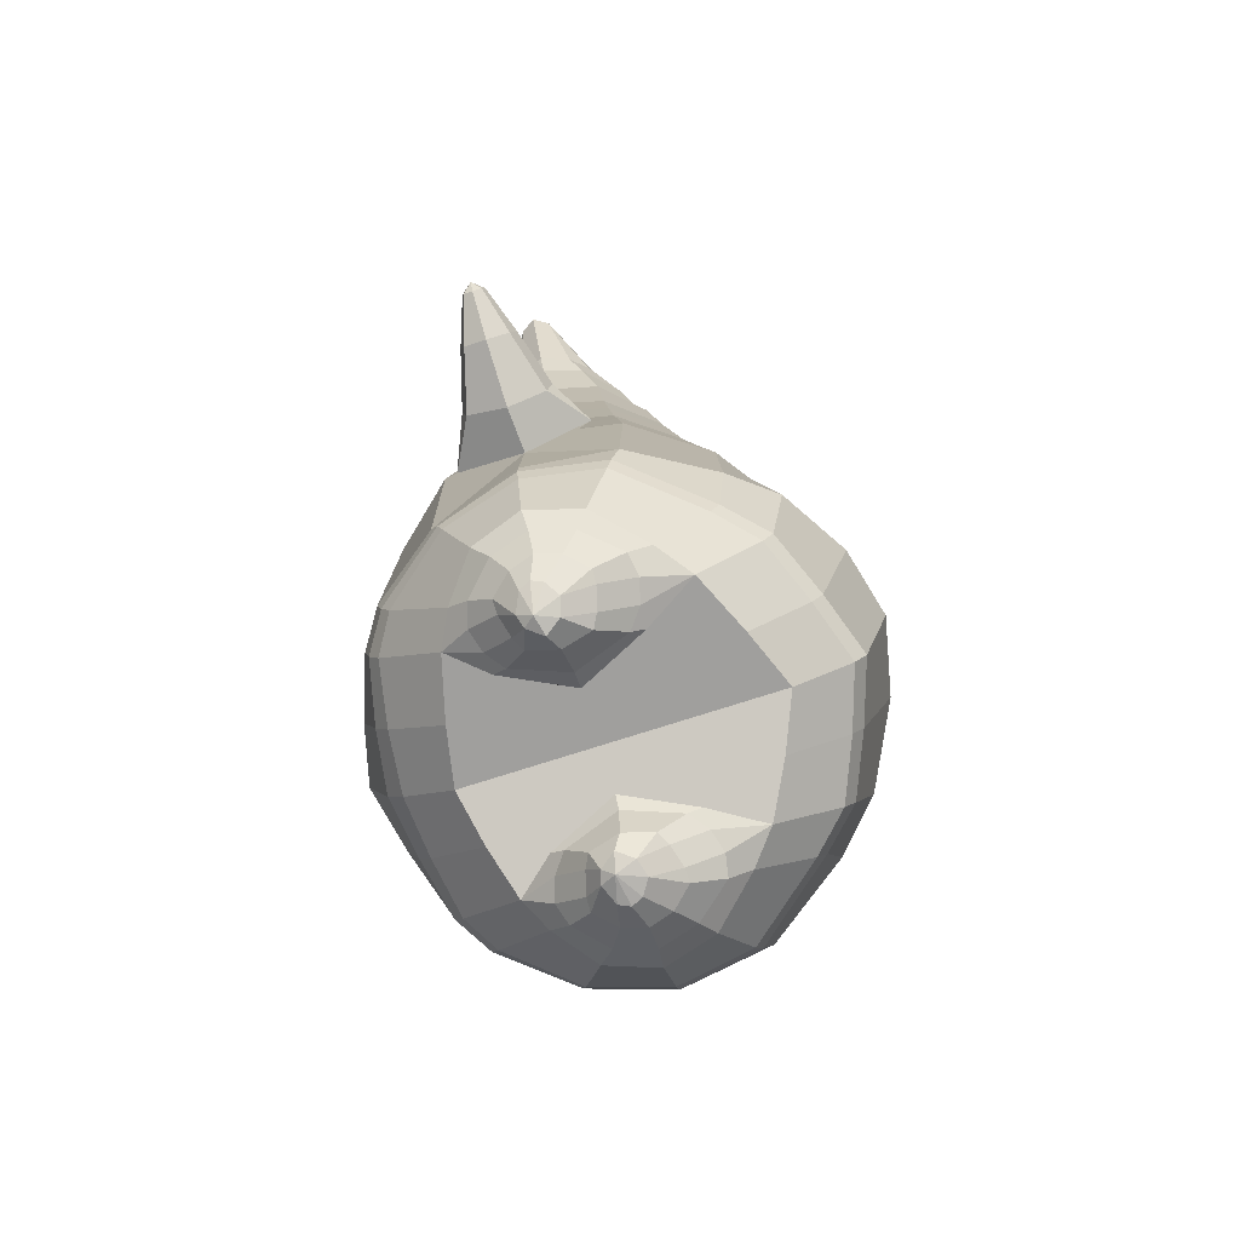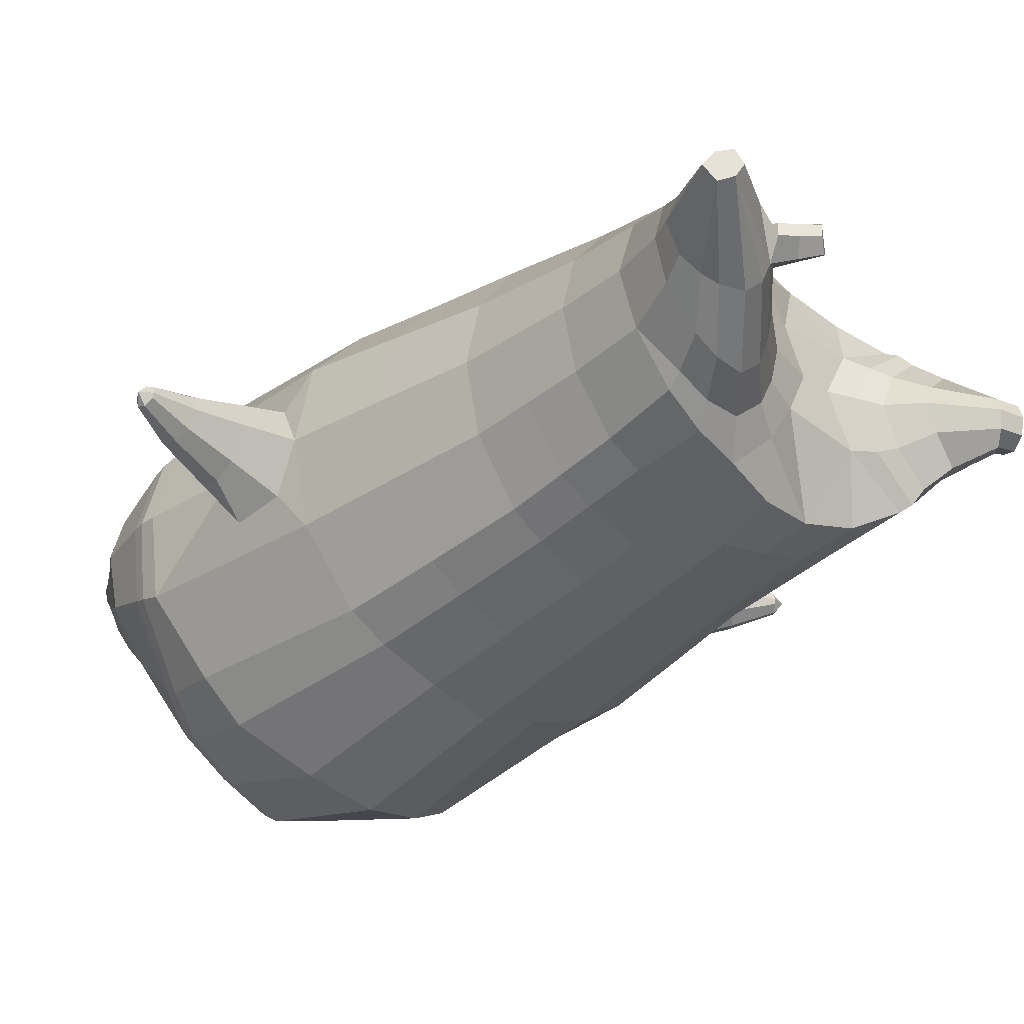
<metadata>
{"format":"obj","ext":"obj","renderer":"f3d","projection":"perspective","resolution":1024,"background":"white","views":[{"elev":-76.7,"azim":107.5,"up":"+Y"},{"elev":-30.8,"azim":134.8,"up":"+Z"}]}
</metadata>
<code>
o korok
v 0.01673 -0.7318 0.2726
v 0 0.8235 0.2949
v -0.2046 -0.784 0.2156
v -0.2624 0.8286 0.2479
v -0.2693 -0.8061 0.1794
v -0.3536 0.8845 0.195
v -0.352 -0.832 0.1083
v -0.4419 0.876 0.1021
v -0.3891 -0.8377 0
v -0.48 0.8665 0
v -0.357 -0.8327 -0.1133
v -0.4419 0.876 -0.1021
v -0.2698 -0.8054 -0.2093
v -0.3536 0.8846 -0.195
v -0.2042 -0.7852 -0.2656
v -0.2624 0.8287 -0.2479
v 0.01757 -0.7314 -0.3726
v -0 0.8235 -0.2949
v 0 0.7091 0.3428
v -0.2452 0.7114 0.2795
v -0.3246 0.7136 0.2424
v -0.4157 0.7155 0.1312
v -0.45 0.716 0
v -0.4157 0.7155 -0.1312
v -0.3246 0.7138 -0.2424
v -0.2452 0.7116 -0.2795
v -0 0.7091 -0.3428
v 0 0.4504 0.4
v -0.2452 0.4589 0.3303
v -0.3182 0.4627 0.2864
v -0.4157 0.4673 0.155
v -0.45 0.4695 0
v -0.4157 0.4675 -0.155
v -0.3182 0.4631 -0.2864
v -0.2452 0.4594 -0.3303
v -0 0.4505 -0.405
v 0 0.03712 0.465
v -0.2774 0.06833 0.3777
v -0.3585 0.0979 0.3236
v -0.4966 0.1374 0
v -0.358 0.09584 -0.3536
v -0.2761 0.0678 -0.4077
v -0.000369 0.0371 -0.495
v -0.1309 -0.7963 0.1349
v -0.06439 -0.7824 -0.01
v -0.1316 -0.7963 -0.1549
v -0.007623 -0.4467 0.473
v -0.2733 -0.5414 0.3857
v -0.3518 -0.5697 0.3336
v -0.5154 -0.6234 0
v -0.4038 -0.4896 -0.3636
v -0.3213 -0.4251 -0.4577
v -0.01019 -0.3187 -0.583
v 0.00571 -0.6309 0.3846
v -0.248 -0.6567 0.3486
v -0.3224 -0.6734 0.3023
v -0.4312 -0.7035 0.1636
v -0.4743 -0.7222 0
v -0.4476 -0.7146 -0.1636
v -0.3202 -0.6917 -0.3223
v -0.2454 -0.6808 -0.3986
v 0.008079 -0.6559 -0.4946
v 0.00189 -0.5837 0.4202
v -0.2593 -0.6164 0.3706
v -0.3365 -0.6315 0.3214
v -0.4487 -0.6598 0.1739
v -0.498 -0.6798 0
v -0.4693 -0.6711 -0.1739
v -0.3345 -0.648 -0.3414
v -0.2573 -0.6378 -0.4206
v 0.004361 -0.6183 -0.5202
v -0.2293 -0.8943 0.08779
v -0.2692 -0.9004 0.04522
v -0.2847 -0.9027 -0.005
v -0.2692 -0.9004 -0.05522
v -0.2293 -0.8943 -0.09779
v -0.1255 -0.8783 -0.06921
v -0.125 -0.8785 0.05921
v -0.1075 -0.8759 -0.005
v -0.2159 -0.9328 0.03399
v -0.2267 -0.9344 0.01012
v -0.2159 -0.9328 -0.01374
v -0.185 -0.9281 -0.03398
v -0.1232 -0.9187 0.01012
v -0.2565 -0.8488 0.1367
v -0.2574 -0.8479 -0.1629
v -0.3175 -0.8635 -0.0886
v -0.3411 -0.8671 -0.005
v -0.128 -0.816 -0.1264
v -0.3175 -0.8635 0.07496
v -0.1271 -0.8164 0.1064
v -0.08629 -0.8104 -0.01
v -0.1532 -0.8828 0.07381
v -0.2003 -0.8899 0.08703
v -0.1535 -0.8826 -0.08381
v -0.2003 -0.8899 -0.09703
v -0.1479 -0.9224 0.04336
v -0.1758 -0.9267 0.05151
v -0.1594 -0.9394 0.02
v -0.1479 -0.9224 -0.02311
v -0.2132 -0.8349 0.1518
v -0.1675 -0.822 0.1374
v -0.1681 -0.8216 -0.1574
v -0.2135 -0.8346 -0.1708
v -0.09754 -0.7532 0.2491
v -0.1362 0.8085 0.2807
v -0.1226 0.7091 0.3162
v -0.1226 0.4554 0.3726
v -0.1362 0.05102 0.4264
v -0.1405 -0.4908 0.4354
v -0.1224 -0.6392 0.3716
v -0.1294 -0.5967 0.4004
v -0.09562 -0.7544 -0.3241
v -0.1362 0.8085 -0.2807
v -0.1226 0.7091 -0.3162
v -0.1226 0.4558 -0.3726
v -0.1379 0.04923 -0.4564
v -0.1661 -0.3434 -0.5454
v -0.1201 -0.6647 -0.4516
v -0.1275 -0.625 -0.4754
v -0.5346 -0.1269 0
v -0.6296 -0.01915 0.005037
v -0.5659 0.1493 0.007036
v -0.6146 0.01831 -0.0762
v -0.5976 0.06508 -0.08759
v -0.5978 0.06435 0.1017
v -0.6145 0.0182 0.09028
v -0.7132 0.1251 -0.04026
v -0.6862 0.1548 -0.05211
v -0.7262 0.1107 0.007037
v -0.6518 0.192 0.007037
v -0.6867 0.154 0.06618
v -0.7132 0.1247 0.05433
v -0.7716 0.2106 -0.01188
v -0.7587 0.2242 -0.01662
v -0.775 0.2071 0.007037
v -0.7435 0.2403 0.007037
v -0.7587 0.2242 0.03069
v -0.7716 0.2106 0.02595
v -0.7738 0.2374 0.007037
v -0.5801 0.1124 -0.06252
v -0.6652 0.1775 -0.03129
v -0.7443 0.2395 -0.005271
v -0.4787 0.08335 0.1052
v -0.5804 0.1115 0.078
v -0.6662 0.1767 0.04677
v -0.7443 0.2395 0.02075
v -0.5063 -0.02677 0.1468
v -0.1484 -0.3261 0.4444
v -0.0155 -0.238 0.4848
v -0.4599 -0.593 0.1913
v -0.4599 0.1316 0.1913
v -0.5258 -0.02371 -0.1411
v -0.4854 0.08393 -0.1053
v -0.46 0.131 -0.1913
v -0.5036 -0.5766 -0.1913
v 0.2691 -0.7234 0.2156
v 0.2474 0.866 0.261
v 0.342 -0.713 0.1794
v 0.3386 0.873 0.215
v 0.4321 -0.6958 0.1083
v 0.4293 0.8752 0.1194
v 0.4684 -0.6861 -0
v 0.4614 0.8649 -0
v 0.4368 -0.6944 -0.1133
v 0.3413 -0.7138 -0.2094
v 0.3386 0.873 -0.215
v 0.2682 -0.7239 -0.2656
v 0.2474 0.866 -0.261
v 0.2452 0.7081 0.2795
v 0.3246 0.7069 0.2424
v 0.4157 0.706 0.1312
v 0.45 0.7057 -0
v 0.4157 0.706 -0.1312
v 0.3246 0.7068 -0.2424
v 0.2452 0.7079 -0.2795
v 0.2452 0.4454 0.3303
v 0.3182 0.4436 0.2864
v 0.4157 0.4413 0.155
v 0.45 0.4401 -0
v 0.4157 0.4411 -0.155
v 0.3182 0.4433 -0.2864
v 0.2452 0.4452 -0.3303
v 0.2634 0.01435 0.3777
v 0.3444 0.000385 0.3236
v 0.5008 -0.02056 -0
v 0.3451 0.001342 -0.3536
v 0.2659 0.0146 -0.4077
v 0.2086 -0.7583 0.1349
v 0.14 -0.77 -0.01
v 0.2066 -0.7589 -0.1549
v 0.2625 -0.5001 0.3857
v 0.343 -0.5014 0.3336
v 0.5107 -0.4801 -0
v 0.3774 -0.4301 -0.3636
v 0.2981 -0.4038 -0.4577
v 0.2658 -0.5963 0.3486
v 0.3431 -0.5797 0.3023
v 0.4558 -0.5569 0.1636
v 0.5027 -0.5526 -0
v 0.4751 -0.5636 -0.1636
v 0.3468 -0.6006 -0.3223
v 0.2696 -0.6222 -0.3986
v 0.2659 -0.5612 0.3706
v 0.3439 -0.5461 0.3214
v 0.4585 -0.5252 0.1739
v 0.511 -0.5191 -0
v 0.4821 -0.5318 -0.1739
v 0.3478 -0.5687 -0.3414
v 0.2697 -0.5892 -0.4206
v 0.3501 -0.7981 0.08779
v 0.3879 -0.7851 0.04522
v 0.4026 -0.7802 -0.005
v 0.3879 -0.7851 -0.05522
v 0.35 -0.7982 -0.09779
v 0.2502 -0.8339 -0.06921
v 0.2516 -0.8339 0.05921
v 0.2352 -0.8401 -0.005
v 0.3592 -0.8362 0.03399
v 0.3693 -0.8321 0.01012
v 0.3594 -0.8361 -0.01374
v 0.3306 -0.8479 -0.03398
v 0.2728 -0.8715 0.01012
v 0.351 -0.7497 0.1367
v 0.3499 -0.751 -0.1629
v 0.4132 -0.7361 -0.0886
v 0.4361 -0.7296 -0.005
v 0.2148 -0.7782 -0.1264
v 0.4132 -0.7362 0.07496
v 0.217 -0.7789 0.1064
v 0.1769 -0.7913 -0.01
v 0.2781 -0.8242 0.07381
v 0.3226 -0.8081 0.08703
v 0.2771 -0.8242 -0.08381
v 0.3224 -0.8082 -0.09703
v 0.2956 -0.862 0.04336
v 0.3215 -0.8515 0.05151
v 0.3156 -0.8706 0.02
v 0.2958 -0.862 -0.02311
v 0.3023 -0.7597 0.1518
v 0.2549 -0.7669 0.1374
v 0.2538 -0.7673 -0.1574
v 0.3018 -0.7601 -0.1708
v 0.1395 -0.7356 0.2491
v 0.1362 0.8535 0.2807
v 0.1226 0.7091 0.3162
v 0.1226 0.4472 0.3726
v 0.1362 0.02532 0.4264
v 0.1278 -0.4796 0.4354
v 0.1356 -0.6211 0.3716
v 0.1343 -0.5791 0.4004
v 0.1417 -0.7353 -0.3241
v 0.1362 0.8535 -0.2807
v 0.1226 0.7091 -0.3162
v 0.1226 0.447 -0.3726
v 0.1334 0.02613 -0.4564
v 0.1441 -0.3429 -0.5454
v 0.1383 -0.6457 -0.4516
v 0.137 -0.6095 -0.4754
v 0.4973 -0.2354 -0
v 0.5939 -0.2395 0.005036
v 0.6047 -0.0596 0.007036
v 0.5966 -0.1973 -0.0762
v 0.599 -0.1476 -0.08759
v 0.5991 -0.1476 0.1017
v 0.5966 -0.1972 0.09028
v 0.7252 -0.1743 -0.04026
v 0.7192 -0.1349 -0.05211
v 0.728 -0.1934 0.007036
v 0.7114 -0.08503 0.007036
v 0.7192 -0.1352 0.06618
v 0.7251 -0.1745 0.05433
v 0.8212 -0.1375 -0.01188
v 0.8181 -0.1191 -0.01662
v 0.822 -0.1424 0.007036
v 0.8145 -0.09726 0.007036
v 0.8181 -0.1191 0.03069
v 0.8212 -0.1375 0.02595
v 0.838 -0.1166 0.007036
v 0.602 -0.0986 -0.06252
v 0.7145 -0.1048 -0.0313
v 0.8147 -0.0983 -0.005272
v 0.4816 -0.08286 0.1052
v 0.6018 -0.0987 0.078
v 0.7147 -0.1052 0.04677
v 0.8147 -0.0983 0.02075
v 0.4899 -0.176 0.1468
v 0.1178 -0.326 0.4444
v 0.4503 -0.4948 0.1913
v 0.4625 -0.01784 0.1913
v 0.5106 -0.1761 -0.1411
v 0.4883 -0.08311 -0.1053
v 0.4625 -0.01751 -0.1913
v 0.4881 -0.4777 -0.1913
v -0.2036 0.8835 -0.1131
v -0.1386 0.8835 0
v -0.2036 0.8835 0.1131
v 0.05122 0.8835 0.197
v -0.01378 0.8835 0.09849
v -0.06378 0.8835 0
v -0.01378 0.8835 -0.09849
v 0.05122 0.8835 -0.197
v -0.4619 0.9249 0.08368
v -0.3736 0.9342 0.1531
v -0.495 0.9151 0
v -0.4619 0.9249 -0.08368
v -0.3736 0.9342 -0.1531
v -0.2986 0.9335 0.08655
v -0.2986 0.9335 -0.08655
v -0.2586 0.9335 0
v -0.4932 0.9715 0.05951
v -0.4067 0.9863 0.11
v -0.5236 0.9663 0
v -0.4932 0.9715 -0.05951
v -0.4067 0.9863 -0.11
v -0.3469 0.9964 0.05498
v -0.3469 0.9964 -0.05498
v -0.315 1.002 0
v 0.3861 0.9835 0.1629
v 0.3277 0.9835 0.1879
v 0.4642 0.9834 0.08817
v 0.4916 0.9833 0
v 0.4642 0.9834 -0.08817
v 0.3861 0.9835 -0.1629
v 0.3277 0.9835 -0.1879
v 0.2591 0.9835 -0.1915
v 0.2591 0.9835 0.1915
v 0.2015 0.9835 -0.1418
v 0.2015 0.9835 0.1418
v 0.1727 0.9835 0.07092
v 0.1547 0.9835 0
v 0.1727 0.9835 -0.07092
v 0.4556 1.06 0.1018
v 0.4225 1.075 0.1174
v 0.4898 1.039 0.06613
v 0.5153 1.032 0
v 0.4898 1.039 -0.06613
v 0.4556 1.06 -0.1018
v 0.4225 1.075 -0.1174
v 0.3751 1.097 -0.1197
v 0.3751 1.097 0.1197
v 0.3425 1.113 -0.08864
v 0.3425 1.113 0.08864
v 0.5729 1.204 0.03311
v 0.5949 1.19 0
v 0.5729 1.204 -0.03311
v 0.5572 1.235 0.03065
v 0.5409 1.244 0
v 0.5572 1.235 -0.03065
v -0.3636 0.9093 -0.1836
v -0.2586 0.9085 -0.1018
v -0.2586 0.9085 0.1018
v -0.3636 0.9093 0.1836
v -0.4519 0.9002 0.09521
v -0.488 0.8906 0
v -0.1986 0.9085 0
v -0.4519 0.9002 -0.09521
v 0.1102 0.9085 0.1549
v 0.07219 0.9085 0.08421
v 0.3477 0.9084 0.1935
v 0.1872 0.9085 -0.2208
v 0.2716 0.9085 -0.2231
v 0.04844 0.9085 0
v 0.07219 0.9085 -0.08421
v 0.3477 0.9083 -0.1935
v 0.4293 0.8752 -0.1194
v 0.1102 0.9085 -0.1549
v 0.2716 0.9085 0.2231
v 0.1872 0.9085 0.2208
v -0.5217 1.014 0.0369
v -0.4866 1.049 0.05175
v -0.5379 0.9981 0
v -0.5217 1.014 -0.0369
v -0.4866 1.049 -0.05175
v -0.4534 1.082 0.03564
v -0.4534 1.082 -0.03564
v -0.4413 1.094 0
v -0.5398 1.028 0.0369
v -0.5223 1.063 0.05175
v -0.5479 1.012 0
v -0.5398 1.028 -0.0369
v -0.5223 1.063 -0.05175
v -0.5057 1.096 0.03564
v -0.5057 1.096 -0.03564
v -0.4996 1.108 0
v 0.3261 1.12 -0.04427
v 0.2685 1.202 0.03542
v 0.2685 1.202 -0.03542
v 0.3515 1.163 -0.01408
v 0.3515 1.163 0.01408
v 0.291 1.218 0.01276
v 0.291 1.218 -0.01276
v 0.2389 1.182 -0.01129
v 0.2389 1.182 0.01129
v 0.4349 1.19 0
v 0.2769 1.09 0.01219
v 0.2769 1.09 -0.01219
v 0.3261 1.12 0.04425
v 0.297 1.162 -0.03985
v 0.321 1.19 0.01351
v 0.321 1.19 -0.01351
v 0.2969 1.162 0.03984
v 0.2582 1.137 -0.01184
v 0.2582 1.137 0.01184
v 0 0.2438 0.4325
v -0.2622 0.2635 0.354
v -0.3392 0.28 0.305
v -0.4699 0.3026 0
v -0.3389 0.2792 -0.32
v -0.2613 0.2634 -0.369
v -0.000249 0.2438 -0.45
v -0.1294 0.2531 0.3995
v -0.1305 0.2524 -0.4145
v -0.4357 0.2989 0.1732
v -0.4358 0.2987 -0.1732
v 0.2529 0.2297 0.354
v 0.3298 0.2218 0.305
v 0.4762 0.2097 -0
v 0.3304 0.2222 -0.32
v 0.2545 0.2298 -0.369
v 0.1294 0.2363 0.3995
v 0.1275 0.2365 -0.4145
v 0.4396 0.2117 0.1732
v 0.4396 0.2118 -0.1732
v 0 0.5798 0.3714
v -0.2452 0.5852 0.3049
v -0.3214 0.5881 0.2644
v -0.4157 0.5913 0.1431
v -0.45 0.5927 0
v -0.4157 0.5915 -0.1431
v -0.3214 0.5884 -0.2644
v -0.2452 0.5855 -0.3049
v -0 0.5798 -0.3739
v -0.1226 0.5823 0.3444
v -0.1226 0.5825 -0.3444
v 0.2452 0.5767 0.3049
v 0.3214 0.5752 0.2644
v 0.4157 0.5736 0.1431
v 0.45 0.573 -0
v 0.4157 0.5736 -0.1431
v 0.3214 0.5751 -0.2644
v 0.2452 0.5766 -0.3049
v 0.1226 0.5781 0.3444
v 0.1226 0.5781 -0.3444
f 107 106 4 20
f 20 4 6 21
f 21 6 8 22
f 22 8 10 23
f 23 10 12 24
f 24 12 14 25
f 25 14 16 26
f 115 114 18 27
f 435 115 27 433
f 431 25 26 432
f 430 24 25 431
f 429 23 24 430
f 428 22 23 429
f 427 21 22 428
f 426 20 21 427
f 434 107 20 426
f 412 108 29 406
f 406 29 30 407
f 407 30 31 414
f 414 31 32 408
f 408 32 33 415
f 415 33 34 409
f 409 34 35 410
f 413 116 36 411
f 118 117 43 53
f 51 41 42 52
f 156 155 41 51
f 40 144 152
f 48 38 39 49
f 110 149 48
f 76 96 83
f 112 110 48 64
f 64 48 49 65
f 65 49 151 66
f 66 151 50 67
f 67 50 156 68
f 68 156 51 69
f 69 51 52 70
f 120 118 53 71
f 113 119 62 17
f 13 60 61 15
f 11 59 60 13
f 9 58 59 11
f 7 57 58 9
f 5 56 57 7
f 3 55 56 5
f 105 111 55 3
f 119 120 71 62
f 60 69 70 61
f 59 68 69 60
f 58 67 68 59
f 57 66 67 58
f 56 65 66 57
f 55 64 65 56
f 111 112 64 55
f 72 73 80 98
f 95 77 100
f 88 87 75 74
f 85 90 73 72
f 78 93 97
f 92 91 78 79
f 87 86 76 75
f 89 92 79 77
f 90 88 74 73
f 100 84 99
f 94 72 98
f 73 74 81 80
f 103 89 77 95
f 74 75 82 81
f 101 85 72 94
f 75 76 83 82
f 79 78 97 84
f 86 104 96 76
f 77 79 84 100
f 91 102 93 78
f 3 5 85 101
f 98 80 99
f 80 81 99
f 81 82 99
f 82 83 99
f 84 97 99
f 17 1 105 3 44 45 46 15 113
f 7 9 88 90
f 46 45 92 89
f 11 13 86 87
f 45 44 91 92
f 13 15 104 86
f 5 7 90 85
f 9 11 87 88
f 15 46 89 103
f 44 3 102 91
f 97 98 99
f 83 100 99
f 101 102 3
f 103 104 15
f 103 95 96 104
f 83 96 95 100
f 94 98 97 93
f 93 102 101 94
f 54 63 112 111
f 1 54 111 105
f 63 47 110 112
f 47 150 149 110
f 405 28 108 412
f 425 19 107 434
f 19 2 106 107
f 61 70 120 119
f 15 61 119 113
f 70 52 118 120
f 52 42 117 118
f 410 35 116 413
f 432 26 115 435
f 26 16 114 115
f 154 153 125 141
f 121 148 127 122
f 144 40 123 145
f 124 125 153
f 126 127 148
f 122 127 133 130
f 146 131 137 147
f 141 125 129 142
f 125 124 128 129
f 145 123 131 146
f 127 126 132 133
f 124 122 130 128
f 137 143 135 140
f 133 132 138 139
f 128 130 136 134
f 130 133 139 136
f 142 129 135 143
f 129 128 134 135
f 135 134 140
f 138 147 137 140
f 139 138 140
f 134 136 140
f 136 139 140
f 131 142 143 137
f 123 141 142 131
f 40 154 141 123
f 126 145 146 132
f 132 146 147 138
f 151 121 50
f 40 155 154
f 153 121 122 124
f 148 144 145 126
f 48 149 109 38
f 149 150 37 109
f 151 152 144 148 121
f 49 39 152 151
f 121 153 154 155 156
f 50 121 156
f 246 170 158 245
f 170 171 160 158
f 171 172 162 160
f 172 173 164 162
f 173 174 366 164
f 174 175 167 366
f 175 176 169 167
f 254 27 18 253
f 444 433 27 254
f 441 442 176 175
f 440 441 175 174
f 439 440 174 173
f 438 439 173 172
f 437 438 172 171
f 436 437 171 170
f 443 436 170 246
f 421 416 177 247
f 416 417 178 177
f 417 423 179 178
f 423 418 180 179
f 418 424 181 180
f 424 419 182 181
f 419 420 183 182
f 422 411 36 255
f 257 53 43 256
f 195 196 188 187
f 294 195 187 293
f 186 290 283
f 192 193 185 184
f 249 192 288
f 215 222 235
f 251 204 192 249
f 204 205 193 192
f 205 206 289 193
f 206 207 194 289
f 207 208 294 194
f 208 209 195 294
f 209 210 196 195
f 259 71 53 257
f 252 17 62 258
f 166 168 203 202
f 165 166 202 201
f 163 165 201 200
f 161 163 200 199
f 159 161 199 198
f 157 159 198 197
f 244 157 197 250
f 258 62 71 259
f 202 203 210 209
f 201 202 209 208
f 200 201 208 207
f 199 200 207 206
f 198 199 206 205
f 197 198 205 204
f 250 197 204 251
f 211 237 219 212
f 234 239 216
f 227 213 214 226
f 224 211 212 229
f 217 236 232
f 231 218 217 230
f 226 214 215 225
f 228 216 218 231
f 229 212 213 227
f 239 238 223
f 233 237 211
f 212 219 220 213
f 242 234 216 228
f 213 220 221 214
f 240 233 211 224
f 214 221 222 215
f 218 223 236 217
f 225 215 235 243
f 216 239 223 218
f 230 217 232 241
f 157 240 224 159
f 237 238 219
f 219 238 220
f 220 238 221
f 221 238 222
f 223 238 236
f 17 252 168 191 190 189 157 244 1
f 161 229 227 163
f 191 228 231 190
f 165 226 225 166
f 190 231 230 189
f 166 225 243 168
f 159 224 229 161
f 163 227 226 165
f 168 242 228 191
f 189 230 241 157
f 236 238 237
f 222 238 239
f 240 157 241
f 242 168 243
f 242 243 235 234
f 222 239 234 235
f 233 232 236 237
f 232 233 240 241
f 54 250 251 63
f 1 244 250 54
f 63 251 249 47
f 47 249 288 150
f 405 421 247 28
f 425 443 246 19
f 19 246 245 2
f 203 258 259 210
f 168 252 258 203
f 210 259 257 196
f 196 257 256 188
f 420 422 255 183
f 442 444 254 176
f 176 254 253 169
f 292 280 264 291
f 260 261 266 287
f 283 284 262 186
f 263 291 264
f 265 287 266
f 261 269 272 266
f 285 286 276 270
f 280 281 268 264
f 264 268 267 263
f 284 285 270 262
f 266 272 271 265
f 263 267 269 261
f 276 279 274 282
f 272 278 277 271
f 267 273 275 269
f 269 275 278 272
f 281 282 274 268
f 268 274 273 267
f 274 279 273
f 277 279 276 286
f 278 279 277
f 273 279 275
f 275 279 278
f 270 276 282 281
f 262 270 281 280
f 186 262 280 292
f 265 271 285 284
f 271 277 286 285
f 289 194 260
f 186 292 293
f 291 263 261 260
f 287 265 284 283
f 192 184 248 288
f 288 248 37 150
f 289 260 287 283 290
f 193 289 290 185
f 260 294 293 292 291
f 194 294 260
f 302 18 114
f 351 350 307 309
f 359 358 329 330
f 308 310 318 316
f 353 352 308 304
f 355 354 303 305
f 356 351 309 310
f 357 355 305 306
f 354 353 304 303
f 352 356 310 308
f 350 357 306 307
f 314 313 372 373
f 309 307 315 317
f 307 306 314 315
f 305 303 311 313
f 310 309 317 318
f 304 308 316 312
f 306 305 313 314
f 303 304 312 311
f 328 332 386 342
f 360 162 321 319
f 362 361 326 325
f 363 359 330 331
f 364 363 331 332
f 366 365 324 323
f 361 367 328 326
f 367 364 332 328
f 369 368 320 327
f 162 164 322 321
f 368 360 319 320
f 365 362 325 324
f 358 369 327 329
f 164 366 323 322
f 398 343 347
f 325 326 340 339
f 327 320 334 341
f 320 319 333 334
f 326 328 342 340
f 319 321 335 333
f 329 327 341 343
f 321 322 336 335
f 330 329 343 398
f 322 323 337 336
f 323 324 338 337
f 391 392 388 393 394 387
f 324 325 339 338
f 336 337 346 345
f 404 402 387 394
f 337 338 346
f 338 339 346
f 342 386 349
f 339 340 349 346
f 341 334 344 347
f 334 333 344
f 340 342 349
f 333 335 344
f 343 341 347
f 335 336 345 344
f 14 12 357 350
f 297 296 356 352
f 8 6 353 354
f 12 10 355 357
f 296 295 351 356
f 10 8 354 355
f 6 297 352 353
f 295 14 350 351
f 298 245 369 358
f 167 169 362 365
f 158 160 360 368
f 245 158 368 369
f 302 301 364 367
f 253 302 367 361
f 366 167 365
f 301 300 363 364
f 300 299 359 363
f 169 253 361 362
f 160 162 360
f 299 298 358 359
f 376 374 382 384
f 311 312 371 370
f 316 318 377 375
f 317 315 374 376
f 315 314 373 374
f 313 311 370 372
f 318 317 376 377
f 312 316 375 371
f 374 373 381 382
f 372 370 378 380
f 377 376 384 385
f 371 375 383 379
f 373 372 380 381
f 370 371 379 378
f 375 377 385 383
f 379 383 385 384 382 381 380 378
f 401 399 388 392
f 400 390 389 401
f 402 400 391 387
f 403 397 396 404
f 399 403 393 388
f 386 395 348 349
f 398 347 348 395
f 332 331 386
f 389 390 398 395 386
f 396 397 386 331 398
f 331 330 398
f 386 397 403 399
f 393 403 404 394
f 398 390 400 402
f 391 400 401 392
f 389 386 399 401
f 396 398 402 404
f 2 245 298
f 2 298 106
f 298 299 106
f 4 106 297
f 297 6 4
f 296 297 299
f 296 299 300
f 106 299 297
f 296 300 301
f 16 14 295
f 295 296 301
f 302 253 18
f 295 301 114
f 301 302 114
f 114 16 295
f 344 345 346 349 348 347
f 188 256 422 420
f 37 248 421 405
f 256 43 411 422
f 187 188 420 419
f 293 187 419 424
f 186 293 424 418
f 290 186 418 423
f 185 290 423 417
f 184 185 417 416
f 248 184 416 421
f 42 410 413 117
f 37 405 412 109
f 117 413 411 43
f 41 409 410 42
f 155 415 409 41
f 40 408 415 155
f 152 414 408 40
f 39 407 414 152
f 38 406 407 39
f 109 412 406 38
f 183 255 444 442
f 28 247 443 425
f 247 177 436 443
f 177 178 437 436
f 178 179 438 437
f 179 180 439 438
f 180 181 440 439
f 181 182 441 440
f 182 183 442 441
f 255 36 433 444
f 35 432 435 116
f 28 425 434 108
f 108 434 426 29
f 29 426 427 30
f 30 427 428 31
f 31 428 429 32
f 32 429 430 33
f 33 430 431 34
f 34 431 432 35
f 116 435 433 36

</code>
